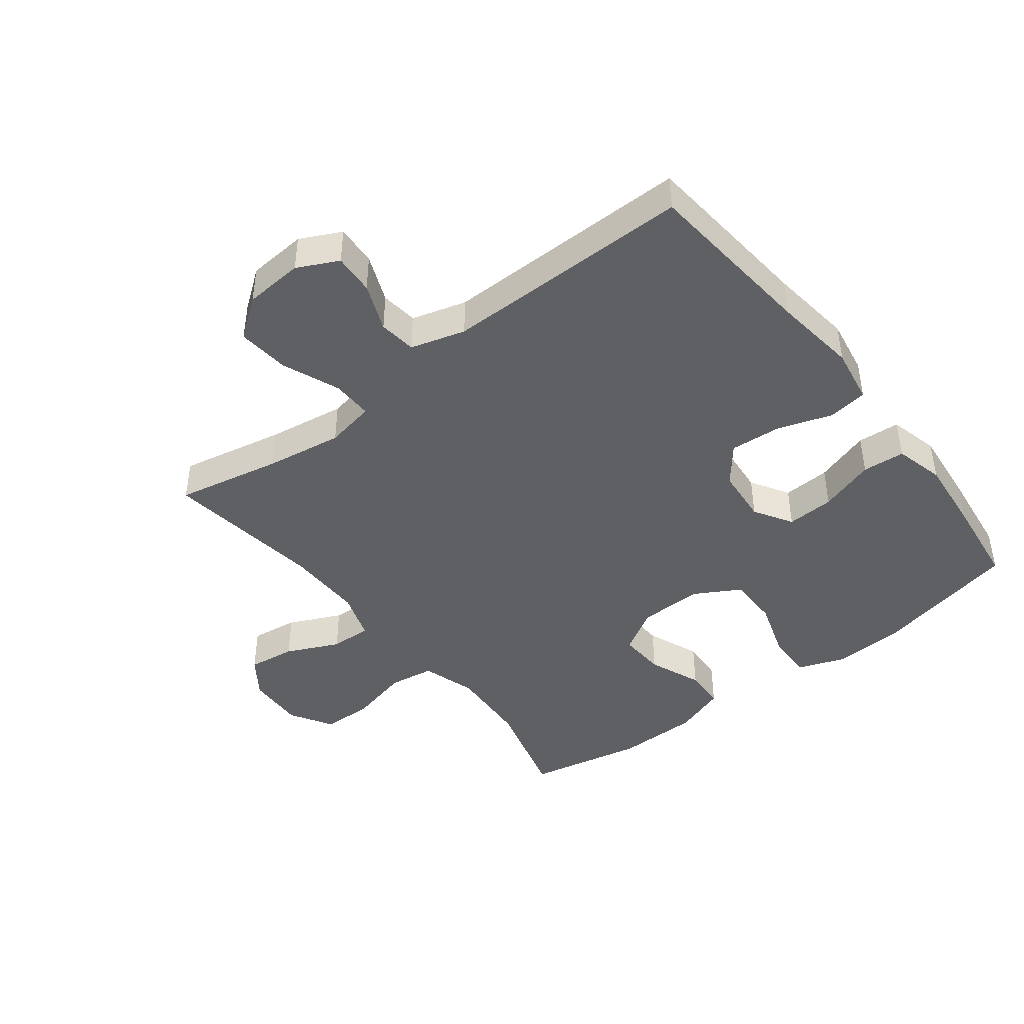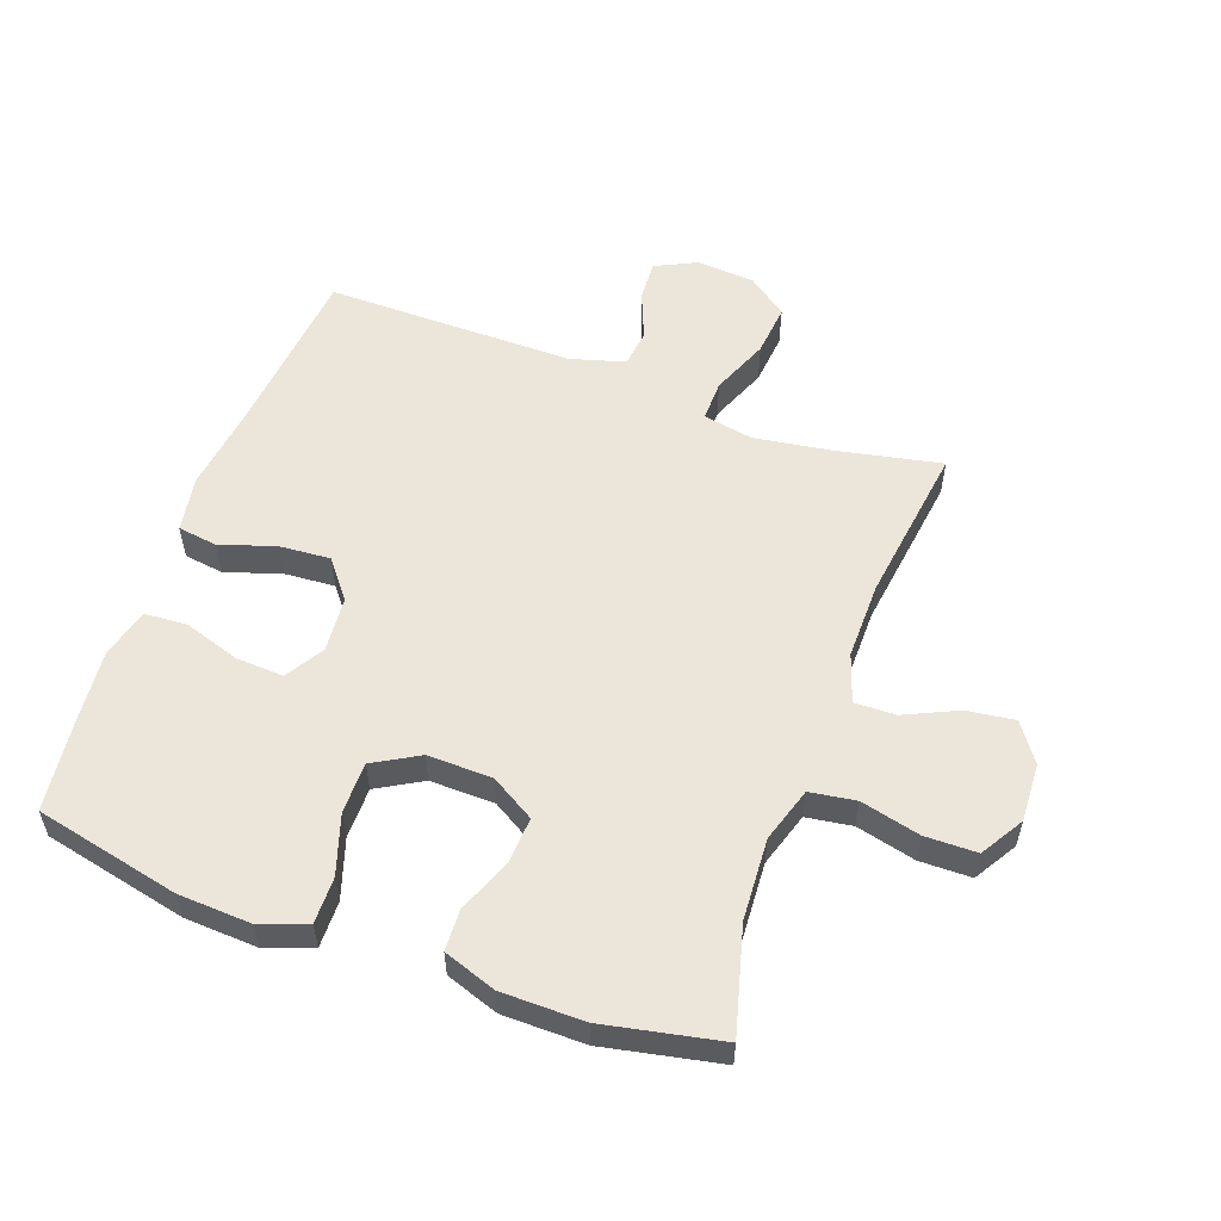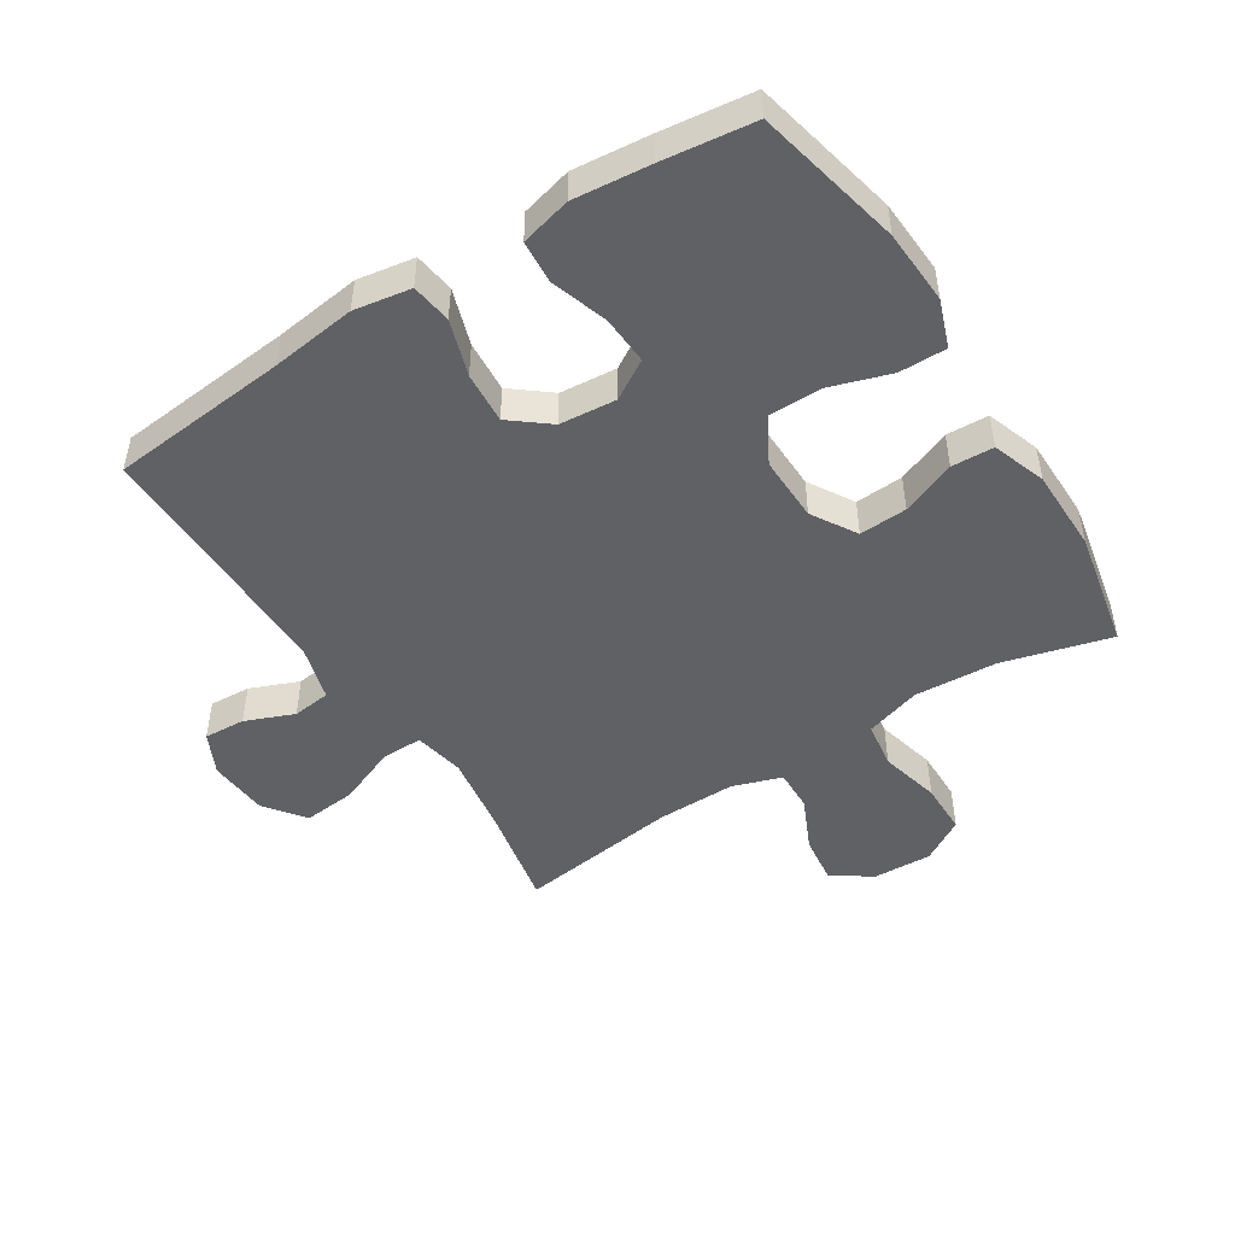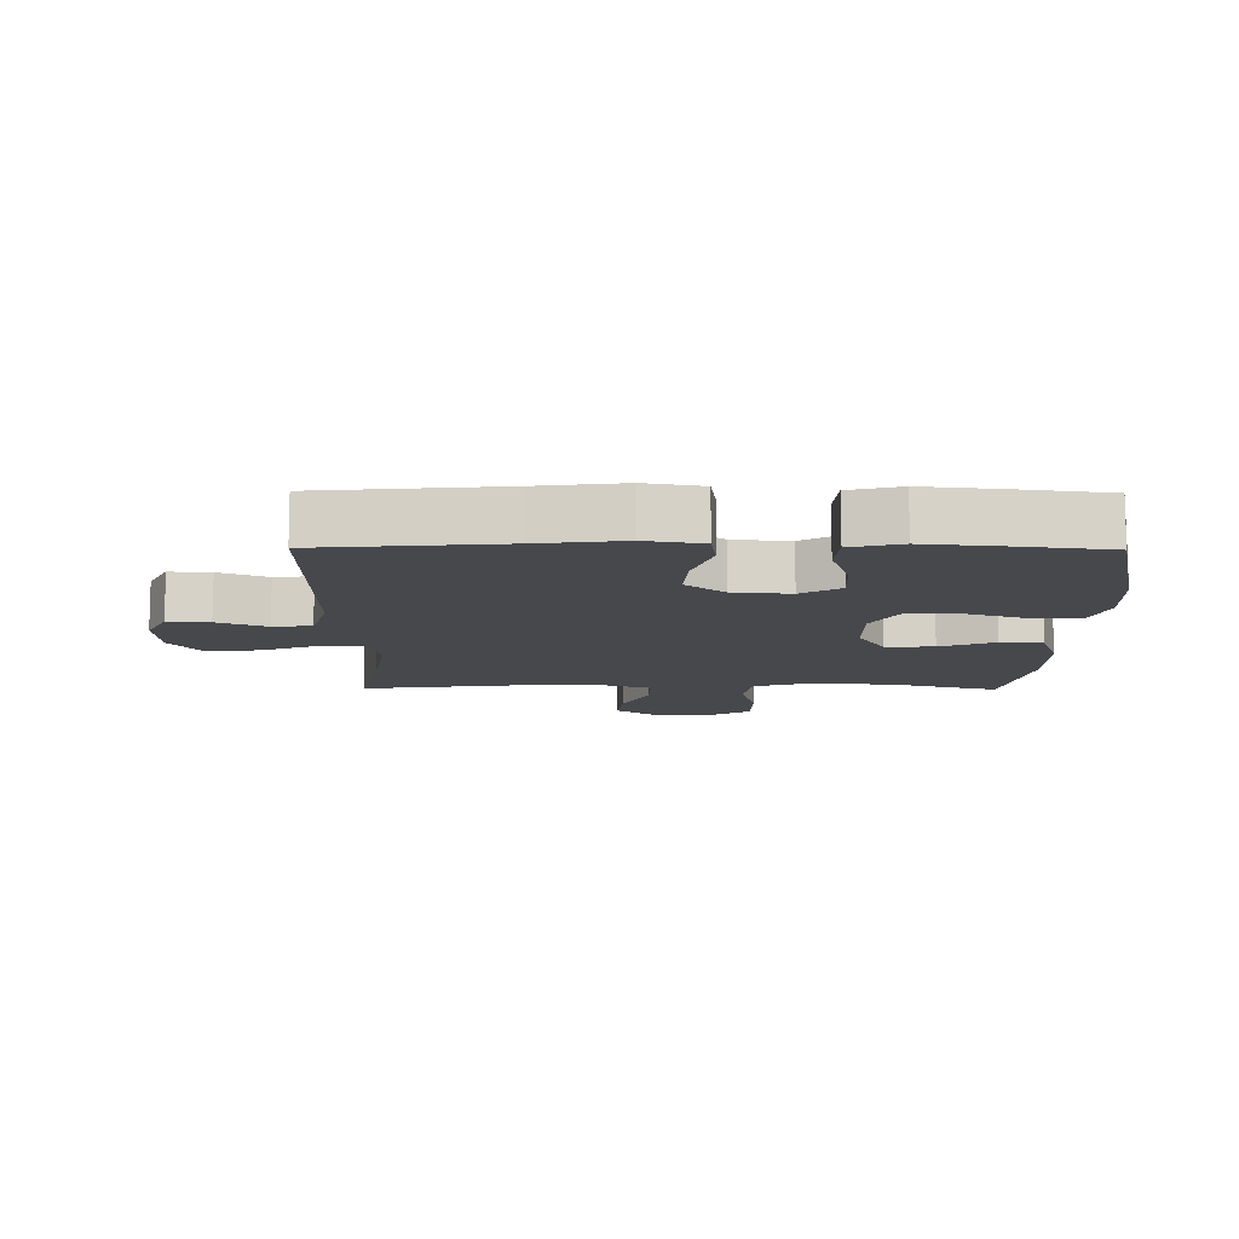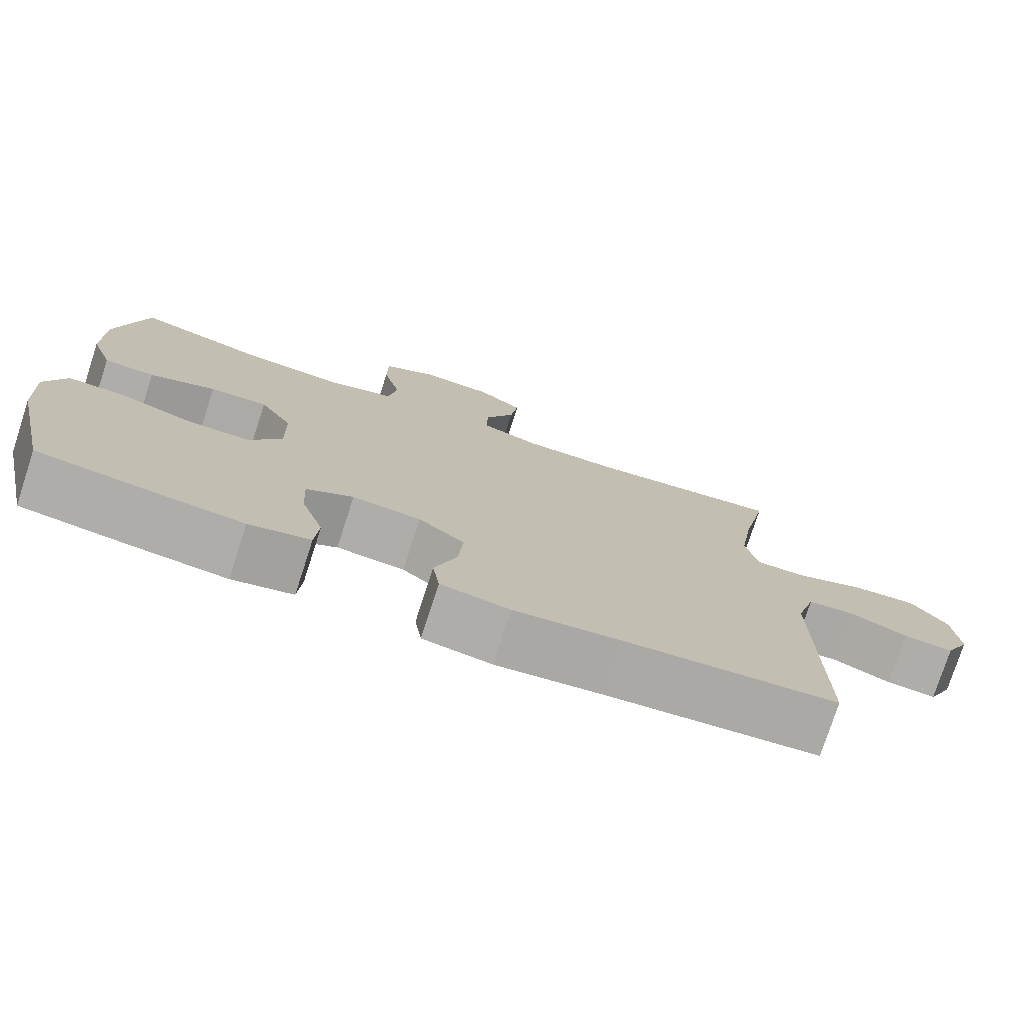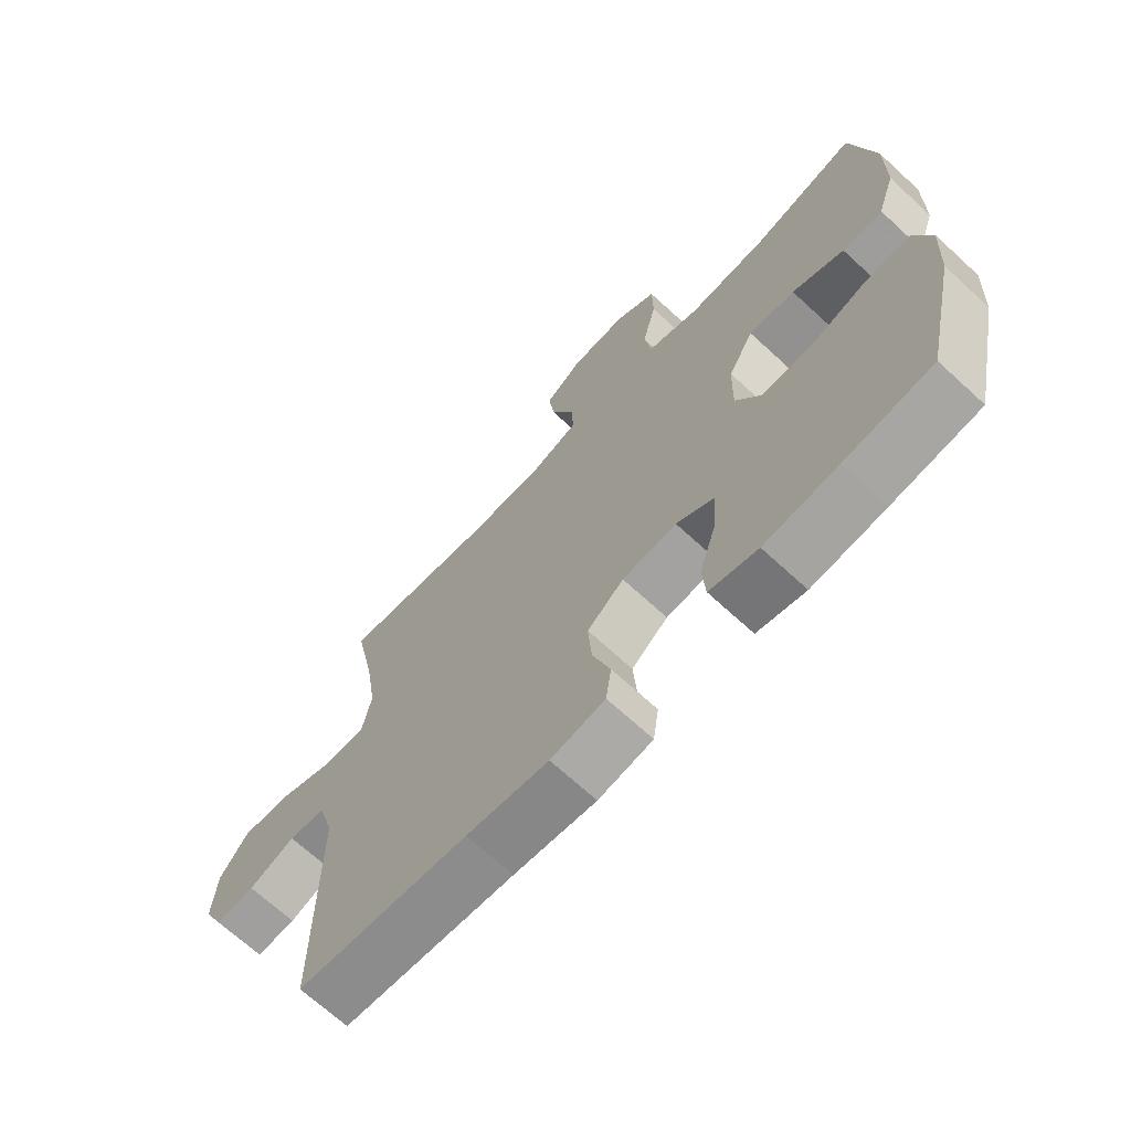
<metadata>
{"format":"obj","ext":"obj","renderer":"f3d","projection":"perspective","resolution":1024,"background":"white","views":[{"elev":-43.7,"azim":127.8,"up":"+Y"},{"elev":55.6,"azim":-70.0,"up":"+Y"},{"elev":-48.2,"azim":-147.4,"up":"+Y"},{"elev":-11.2,"azim":179.4,"up":"+Y"},{"elev":-76.7,"azim":-18.0,"up":"+Z"},{"elev":-68.6,"azim":-132.7,"up":"+Z"}]}
</metadata>
<code>
v 0.5 0.07 0.5
v 0.466 0.07 0.334
v 0.447 0.07 0.21
v 0.462 0.07 0.131
v 0.527 0.07 0.132
v 0.619 0.07 0.169
v 0.702 0.07 0.177
v 0.749 0.07 0.114
v 0.756 0.07 0.02
v 0.724 0.07 -0.045
v 0.659 0.07 -0.041
v 0.583 0.07 -0.01
v 0.523 0.07 -0.017
v 0.498 0.07 -0.104
v 0.5 0.07 -0.5
v 0.221 0.07 -0.526
v 0.087 0.07 -0.543
v -0.002 0.07 -0.528
v -0.011 0.07 -0.465
v 0.018 0.07 -0.377
v 0.024 0.07 -0.296
v -0.036 0.07 -0.248
v -0.125 0.07 -0.24
v -0.186 0.07 -0.277
v -0.182 0.07 -0.353
v -0.153 0.07 -0.442
v -0.158 0.07 -0.51
v -0.237 0.07 -0.53
v -0.357 0.07 -0.518
v -0.5 0.07 -0.5
v -0.551 0.07 -0.27
v -0.557 0.07 -0.153
v -0.53 0.07 -0.079
v -0.456 0.07 -0.08
v -0.361 0.07 -0.111
v -0.279 0.07 -0.111
v -0.238 0.07 -0.039
v -0.24 0.07 0.064
v -0.282 0.07 0.134
v -0.357 0.07 0.13
v -0.442 0.07 0.096
v -0.508 0.07 0.099
v -0.537 0.07 0.183
v -0.538 0.07 0.314
v -0.5 0.07 0.5
v -0.331 0.07 0.454
v -0.201 0.07 0.446
v -0.114 0.07 0.473
v -0.103 0.07 0.546
v -0.126 0.07 0.641
v -0.125 0.07 0.723
v -0.057 0.07 0.764
v 0.036 0.07 0.76
v 0.097 0.07 0.717
v 0.087 0.07 0.641
v 0.048 0.07 0.557
v 0.046 0.07 0.491
v 0.123 0.07 0.465
v 0.246 0.07 0.466
v 0.5 0 0.5
v 0.466 0 0.334
v 0.447 0 0.21
v 0.462 0 0.131
v 0.527 0 0.132
v 0.619 0 0.169
v 0.702 0 0.177
v 0.749 0 0.114
v 0.756 0 0.02
v 0.724 0 -0.045
v 0.659 0 -0.041
v 0.583 0 -0.01
v 0.523 0 -0.017
v 0.498 0 -0.104
v 0.5 0 -0.5
v 0.221 0 -0.526
v 0.087 0 -0.543
v -0.002 0 -0.528
v -0.011 0 -0.465
v 0.018 0 -0.377
v 0.024 0 -0.296
v -0.036 0 -0.248
v -0.125 0 -0.24
v -0.186 0 -0.277
v -0.182 0 -0.353
v -0.153 0 -0.442
v -0.158 0 -0.51
v -0.237 0 -0.53
v -0.357 0 -0.518
v -0.5 0 -0.5
v -0.551 0 -0.27
v -0.557 0 -0.153
v -0.53 0 -0.079
v -0.456 0 -0.08
v -0.361 0 -0.111
v -0.279 0 -0.111
v -0.238 0 -0.039
v -0.24 0 0.064
v -0.282 0 0.134
v -0.357 0 0.13
v -0.442 0 0.096
v -0.508 0 0.099
v -0.537 0 0.183
v -0.538 0 0.314
v -0.5 0 0.5
v -0.331 0 0.454
v -0.201 0 0.446
v -0.114 0 0.473
v -0.103 0 0.546
v -0.126 0 0.641
v -0.125 0 0.723
v -0.057 0 0.764
v 0.036 0 0.76
v 0.097 0 0.717
v 0.087 0 0.641
v 0.048 0 0.557
v 0.046 0 0.491
v 0.123 0 0.465
v 0.246 0 0.466
f 53 54 55 56
f 53 56 57
f 52 53 57
f 49 50 51 52
f 48 49 52 57
f 47 48 57 58
f 43 44 45 46
f 43 46 47
f 40 41 42 43
f 39 40 43 47
f 38 39 47 58
f 32 33 34 35
f 32 35 36
f 31 32 36
f 30 31 36
f 29 30 36 37
f 25 26 27 28
f 24 25 28 29
f 17 18 19 20
f 16 17 20 21
f 14 15 16 21
f 13 14 21 22
f 9 10 11 12
f 9 12 13
f 8 9 13
f 5 6 7 8
f 4 5 8 13
f 59 1 2
f 59 2 3
f 37 38 58 59
f 24 29 37 59
f 23 24 59 3
f 4 13 22 23
f 3 4 23
f 115 114 113 112
f 116 115 112
f 116 112 111
f 111 110 109 108
f 116 111 108 107
f 117 116 107 106
f 105 104 103 102
f 106 105 102
f 102 101 100 99
f 106 102 99 98
f 117 106 98 97
f 94 93 92 91
f 95 94 91
f 95 91 90
f 95 90 89
f 96 95 89 88
f 87 86 85 84
f 88 87 84 83
f 79 78 77 76
f 80 79 76 75
f 80 75 74 73
f 81 80 73 72
f 71 70 69 68
f 72 71 68
f 72 68 67
f 67 66 65 64
f 72 67 64 63
f 61 60 118
f 62 61 118
f 118 117 97 96
f 118 96 88 83
f 62 118 83 82
f 82 81 72 63
f 82 63 62
f 1 60 61 2
f 2 61 62 3
f 3 62 63 4
f 4 63 64 5
f 5 64 65 6
f 6 65 66 7
f 7 66 67 8
f 8 67 68 9
f 9 68 69 10
f 10 69 70 11
f 11 70 71 12
f 12 71 72 13
f 13 72 73 14
f 14 73 74 15
f 15 74 75 16
f 16 75 76 17
f 17 76 77 18
f 18 77 78 19
f 19 78 79 20
f 20 79 80 21
f 21 80 81 22
f 22 81 82 23
f 23 82 83 24
f 24 83 84 25
f 25 84 85 26
f 26 85 86 27
f 27 86 87 28
f 28 87 88 29
f 29 88 89 30
f 30 89 90 31
f 31 90 91 32
f 32 91 92 33
f 33 92 93 34
f 34 93 94 35
f 35 94 95 36
f 36 95 96 37
f 37 96 97 38
f 38 97 98 39
f 39 98 99 40
f 40 99 100 41
f 41 100 101 42
f 42 101 102 43
f 43 102 103 44
f 44 103 104 45
f 45 104 105 46
f 46 105 106 47
f 47 106 107 48
f 48 107 108 49
f 49 108 109 50
f 50 109 110 51
f 51 110 111 52
f 52 111 112 53
f 53 112 113 54
f 54 113 114 55
f 55 114 115 56
f 56 115 116 57
f 57 116 117 58
f 58 117 118 59
f 59 118 60 1

</code>
